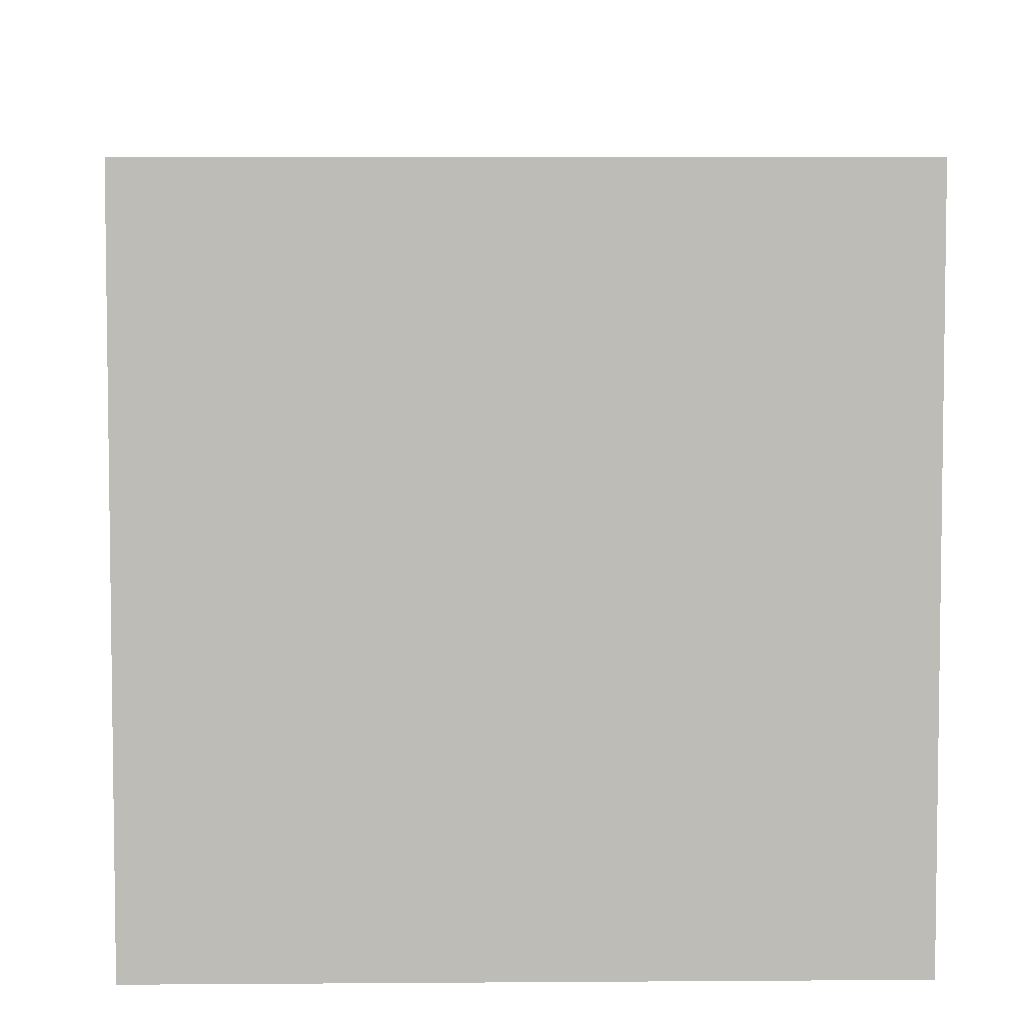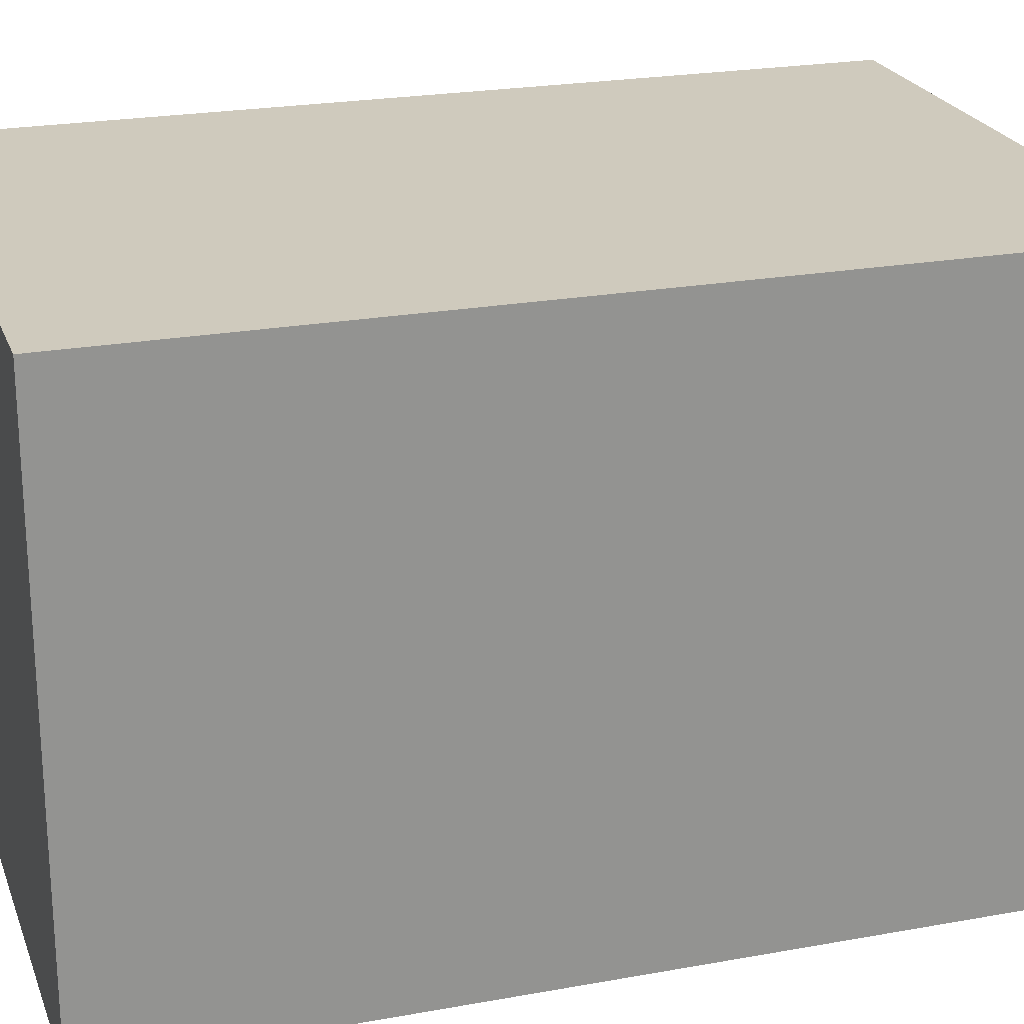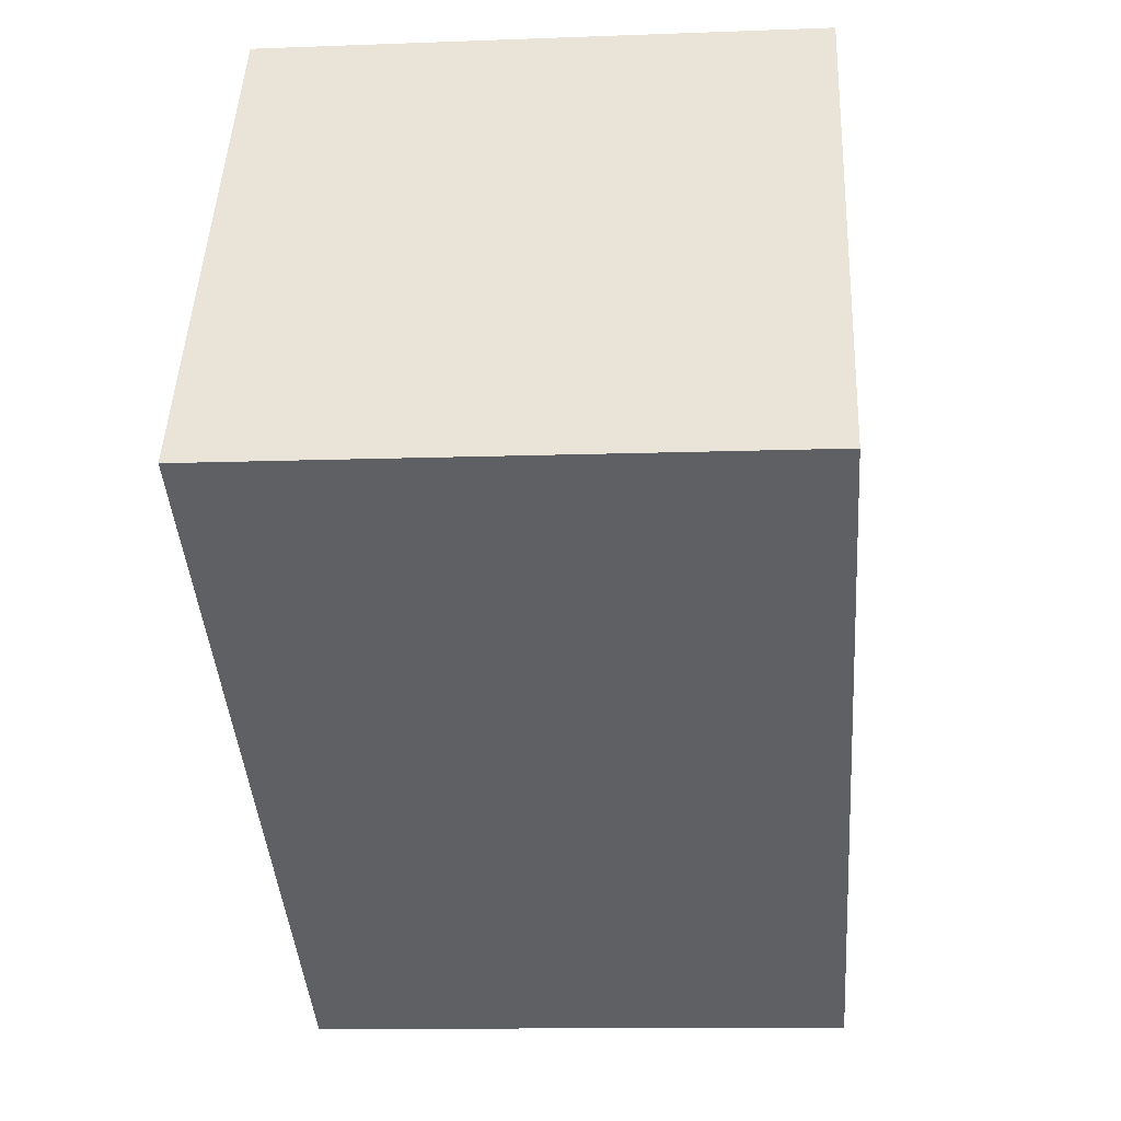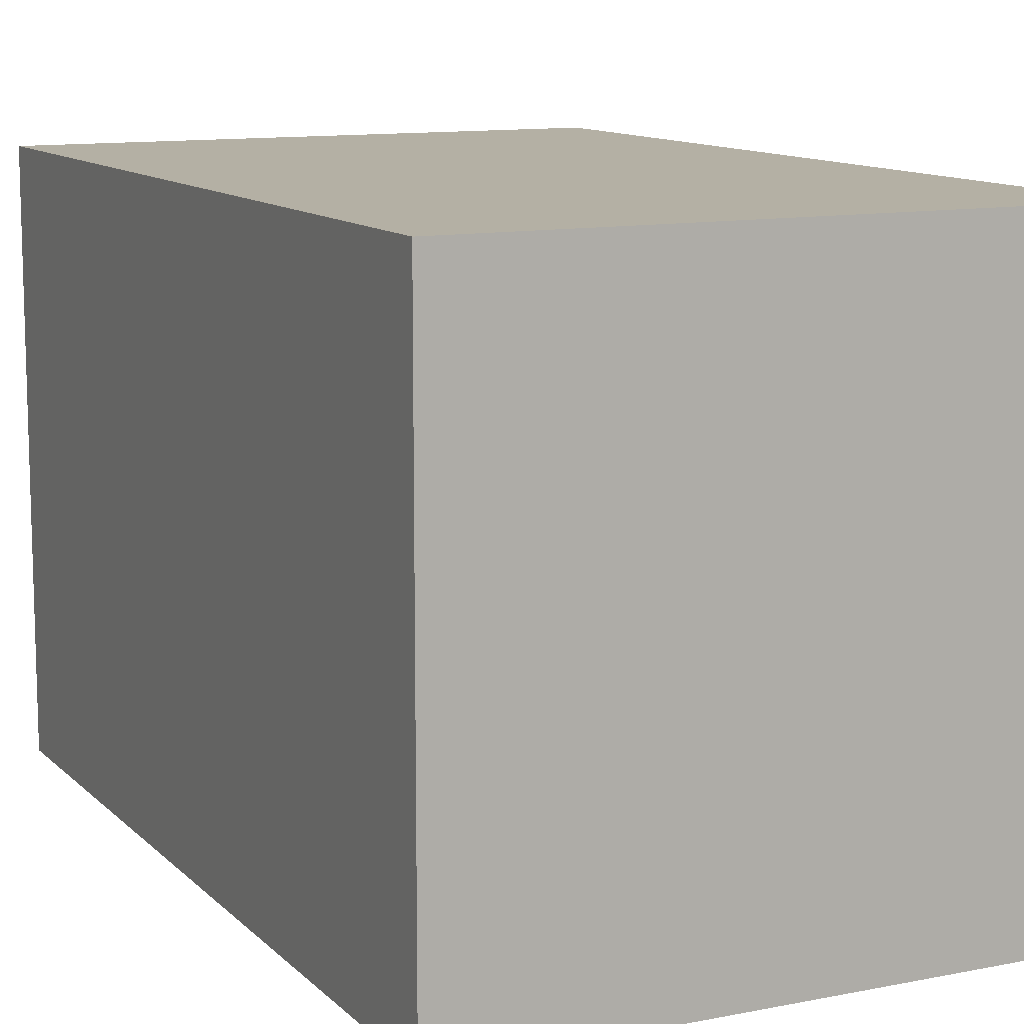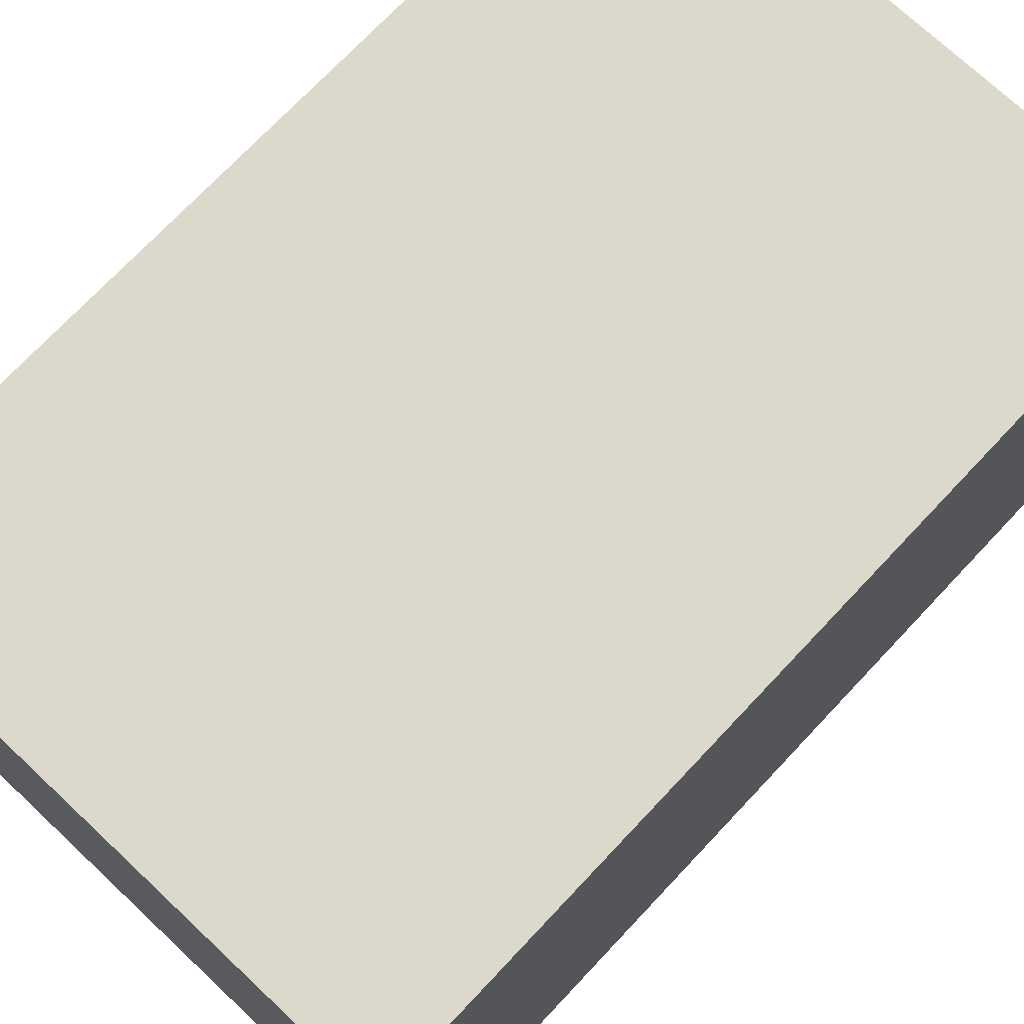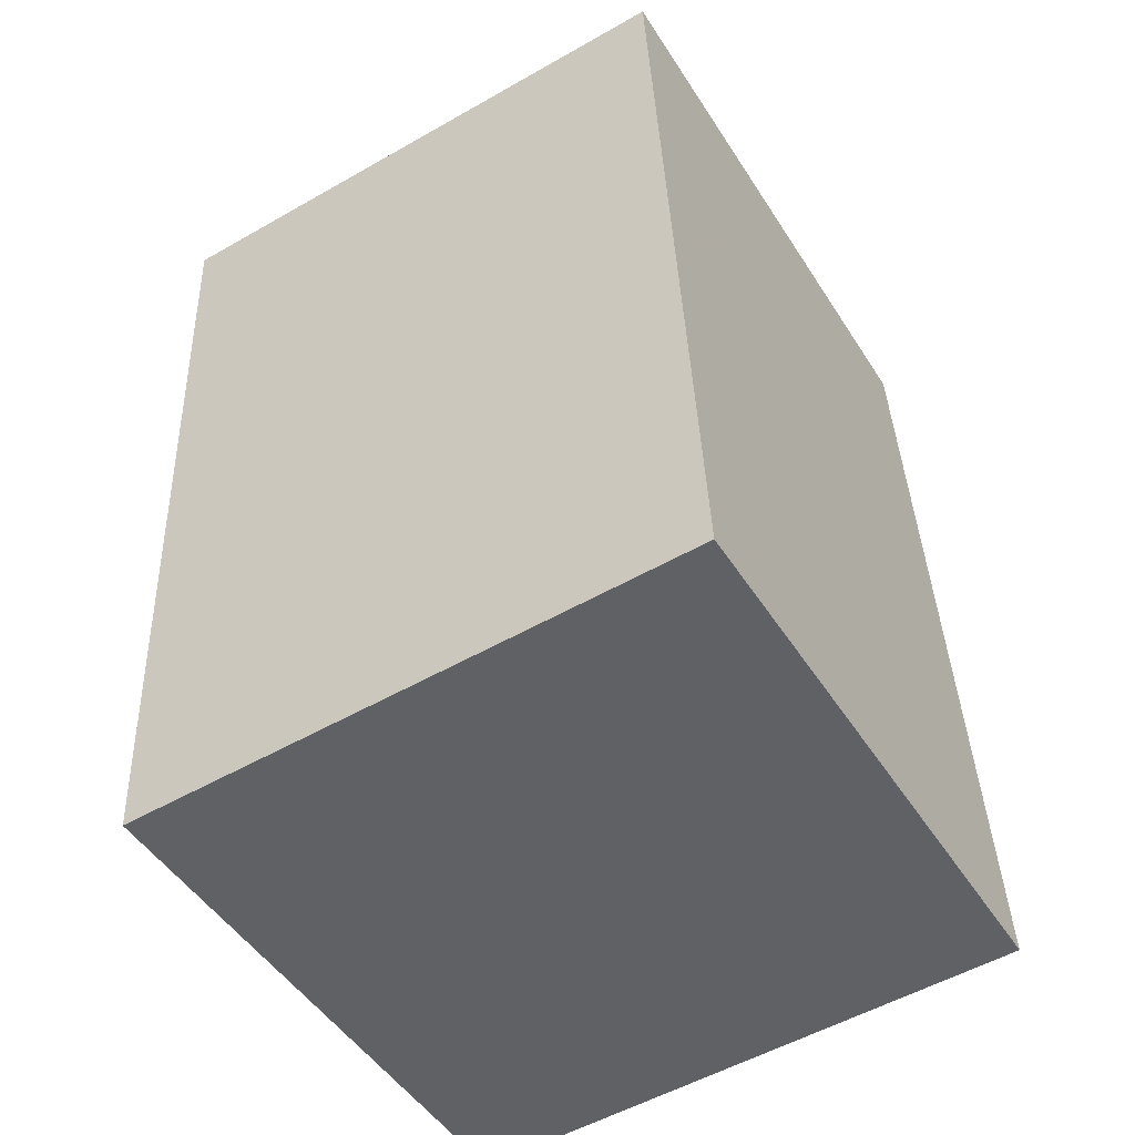
<metadata>
{"format":"obj","ext":"obj","renderer":"f3d","projection":"perspective","resolution":1024,"background":"white","views":[{"elev":5.7,"azim":2.9,"up":"+Y"},{"elev":22.9,"azim":-103.1,"up":"+Y"},{"elev":47.8,"azim":-177.5,"up":"+Z"},{"elev":11.4,"azim":158.3,"up":"+Y"},{"elev":72.7,"azim":-132.5,"up":"+Y"},{"elev":-53.8,"azim":121.3,"up":"+Z"}]}
</metadata>
<code>
g
v 0.4415 -0.5 -0.8058
v 0.5557 -0.5 0.7317
v 0.4415 0.5 -0.8058
v 0.5557 0.5 0.7317
v -0.4415 -0.5 0.8058
v -0.5557 -0.5 -0.7317
v -0.4415 0.5 0.8058
v -0.5557 0.5 -0.7317
g
f 1 3 4 2
f 5 7 8 6
f 7 4 3 8
f 6 1 2 5
f 6 8 3 1
f 2 4 7 5

</code>
